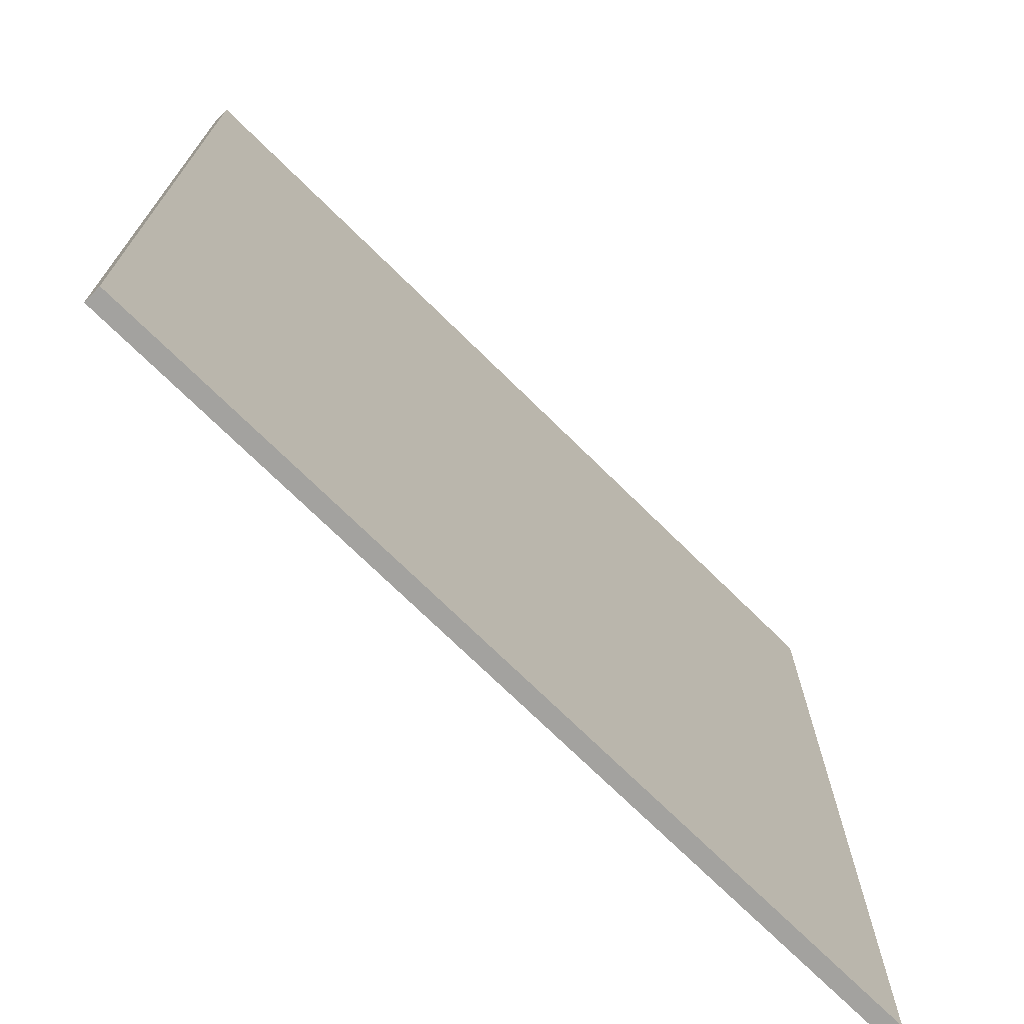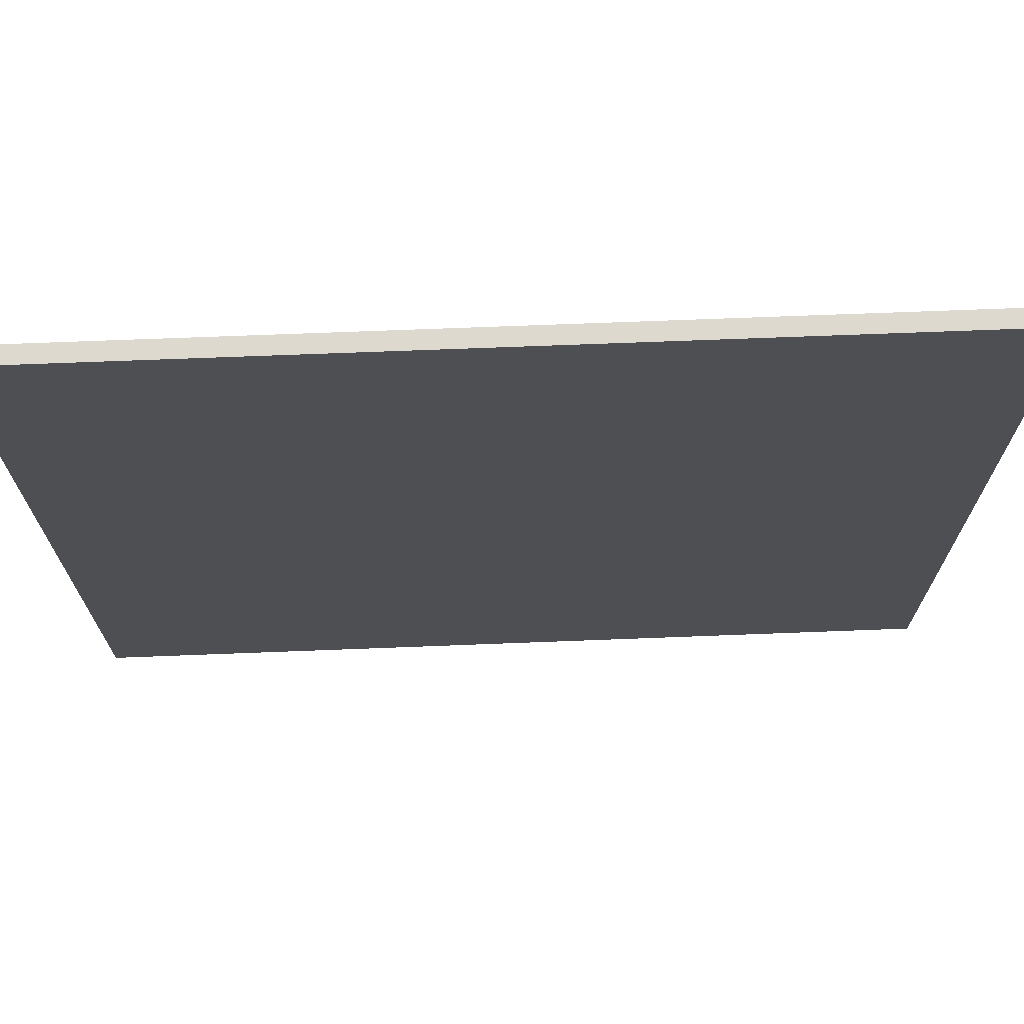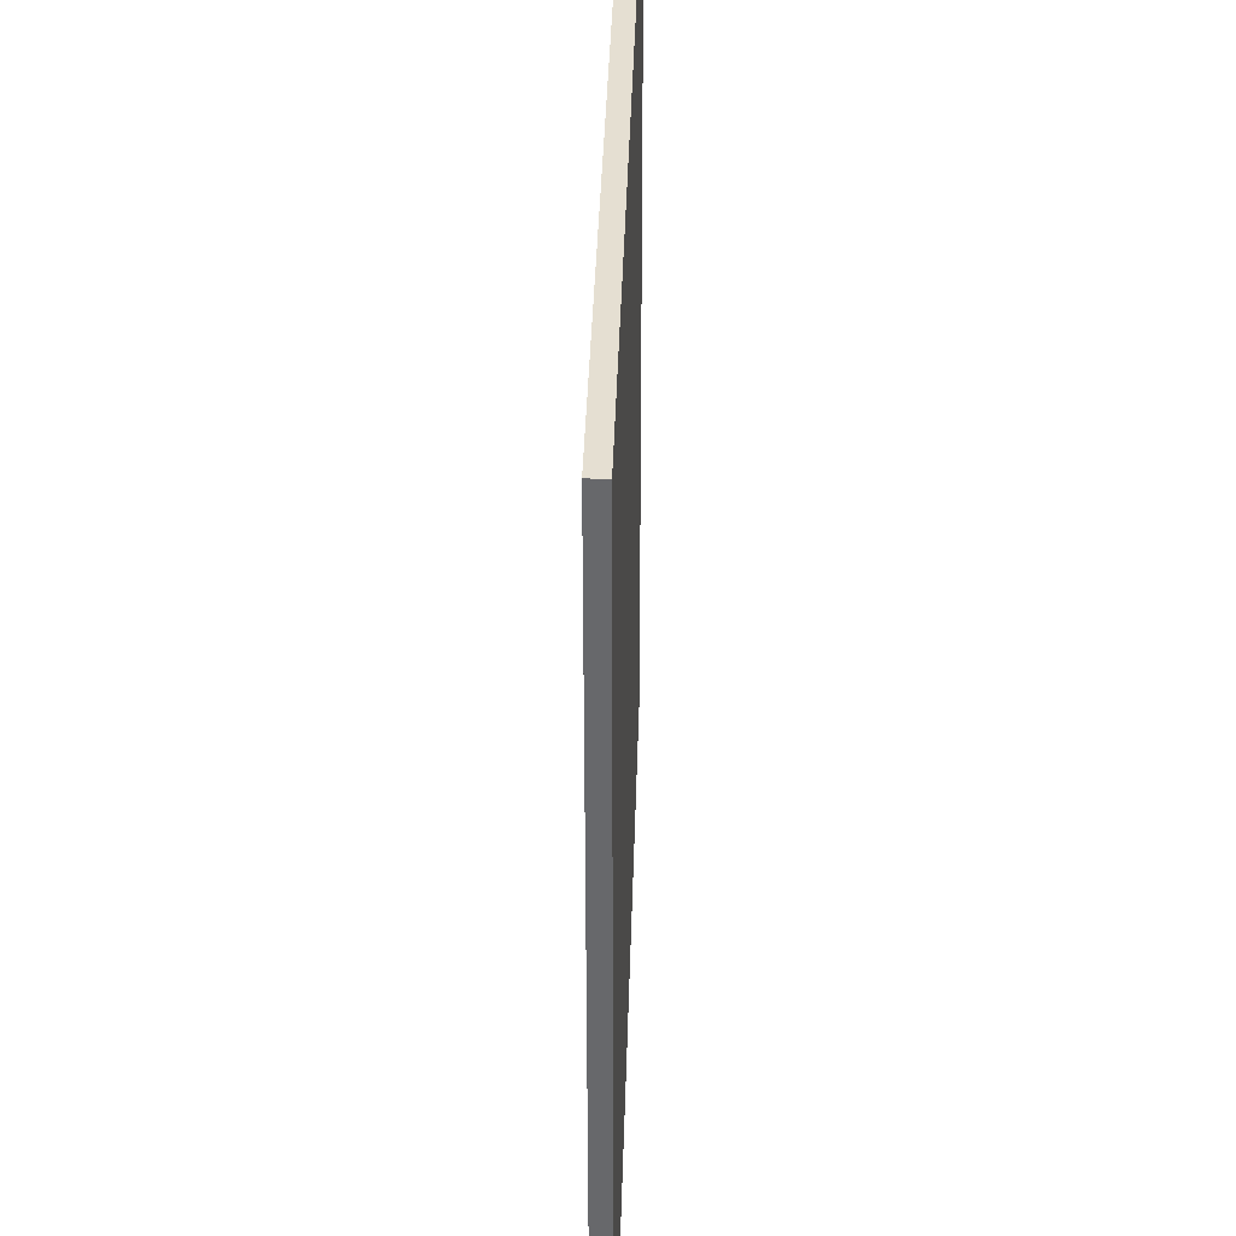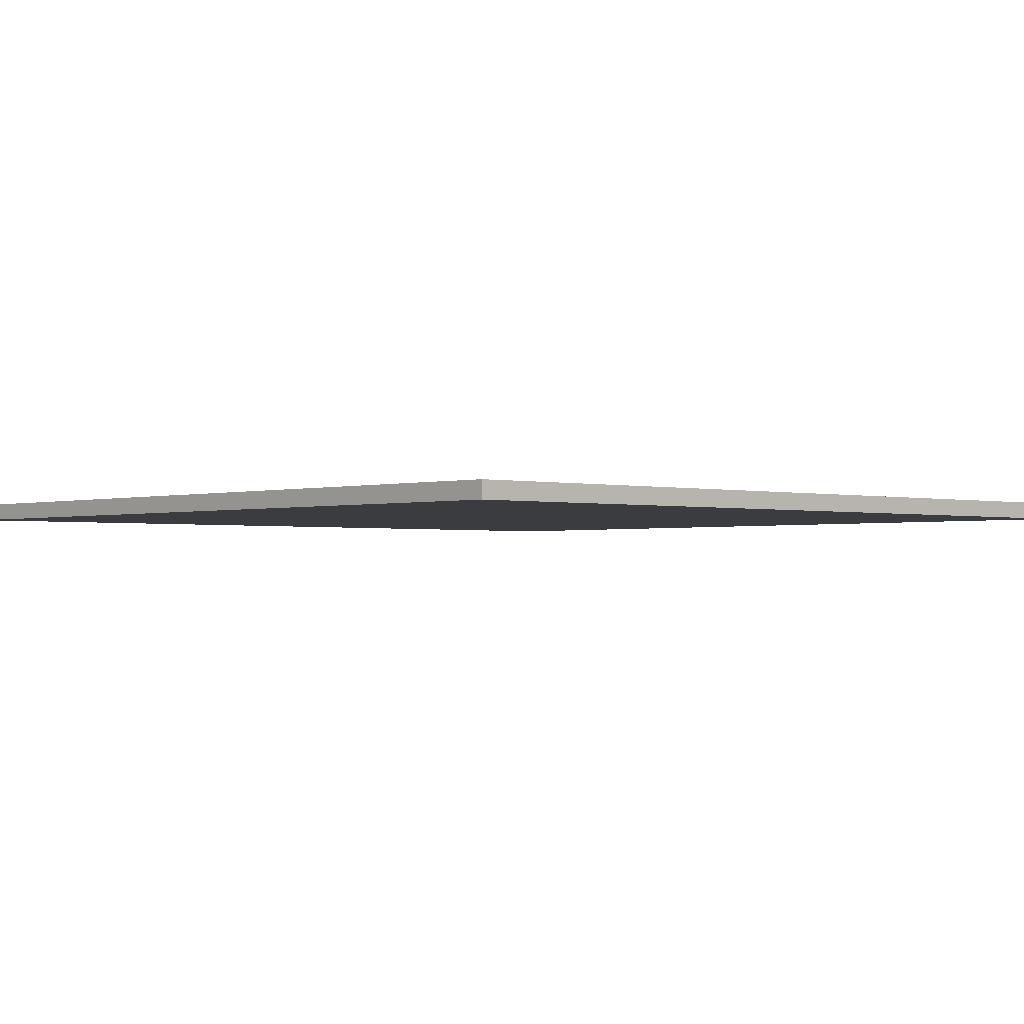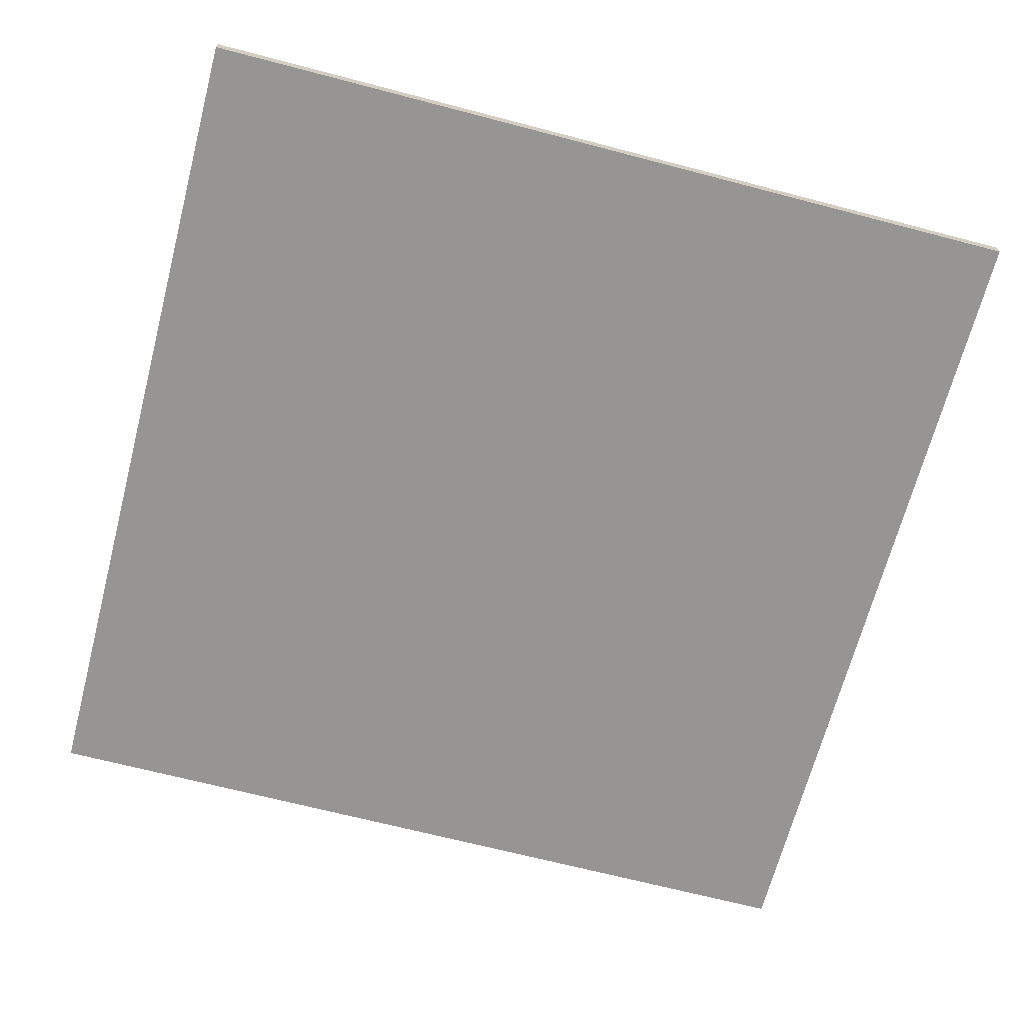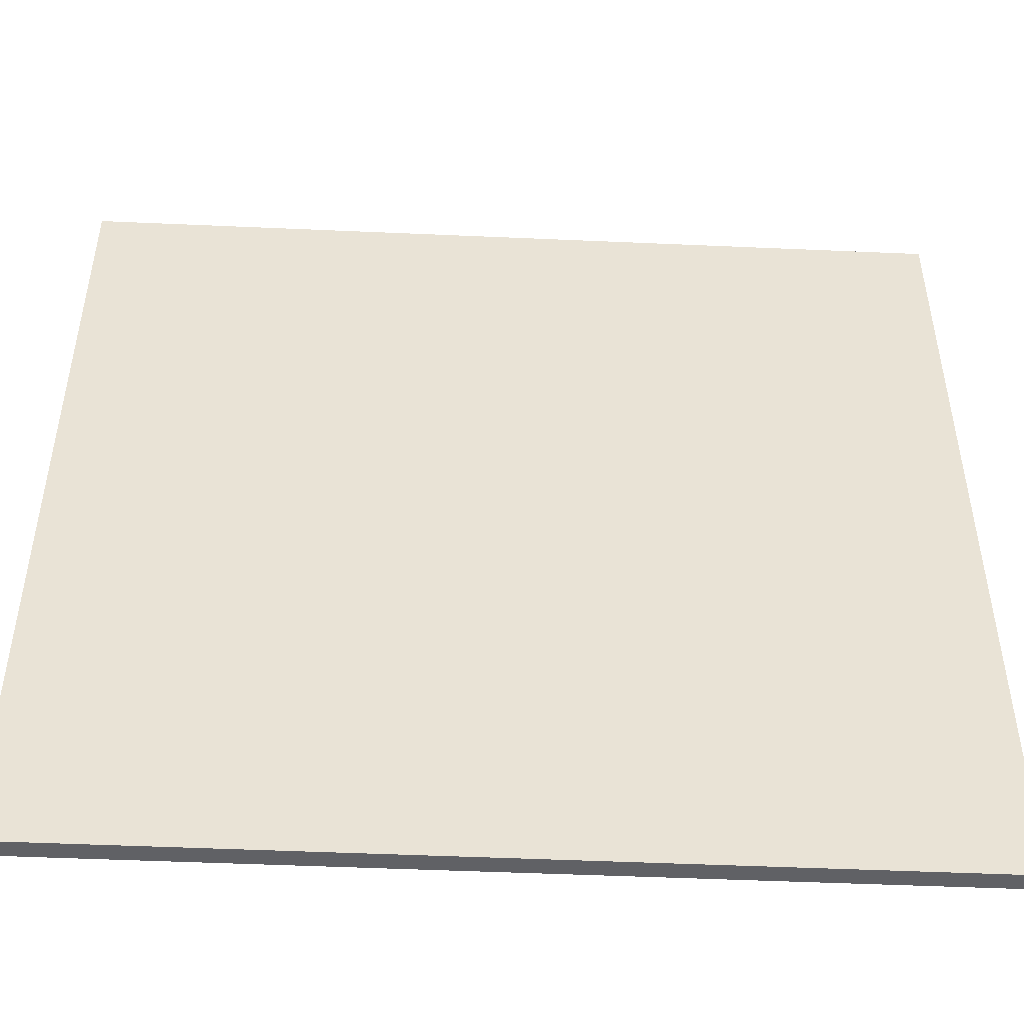
<metadata>
{"format":"obj","ext":"obj","renderer":"f3d","projection":"perspective","resolution":1024,"background":"white","views":[{"elev":-72.5,"azim":135.4,"up":"+Z"},{"elev":71.8,"azim":177.8,"up":"+Z"},{"elev":37.5,"azim":91.6,"up":"+Z"},{"elev":-1.8,"azim":137.4,"up":"+Y"},{"elev":-67.5,"azim":165.3,"up":"+Y"},{"elev":-49.0,"azim":-2.8,"up":"+Z"}]}
</metadata>
<code>
v -25 0 25
v -25 0 11
v -25 0 10
v -25 0 9
v -25 0 -9
v -25 0 -10
v -25 0 -11
v -25 0 -25
v -25 1 25
v -25 1 11
v -25 1 10
v -25 1 9
v -25 1 -9
v -25 1 -10
v -25 1 -11
v -25 1 -25
v 25 0 25
v 25 0 11
v 25 0 10
v 25 0 9
v 25 0 -9
v 25 0 -10
v 25 0 -11
v 25 0 -25
v 25 1 25
v 25 1 11
v 25 1 10
v 25 1 9
v 25 1 -9
v 25 1 -10
v 25 1 -11
v 25 1 -25
v -25 0 25
v -25 1 25
v 25 0 25
v 25 1 25
v -25 0 -25
v -25 1 -25
v 25 0 -25
v 25 1 -25
v -25 0 25
v 25 0 25
v -25 0 11
v 25 0 11
v -25 0 10
v 25 0 10
v -25 0 9
v 25 0 9
v -22 0 1
v -16 0 1
v -10 0 1
v -4 0 1
v 3 0 1
v 10 0 1
v 16 0 1
v 22 0 1
v -22 0 -1
v -16 0 -1
v -10 0 -1
v -4 0 -1
v 3 0 -1
v 10 0 -1
v 16 0 -1
v 22 0 -1
v -25 0 -9
v 25 0 -9
v -25 0 -10
v 25 0 -10
v -25 0 -11
v 25 0 -11
v -25 0 -25
v 25 0 -25
v -25 1 25
v 25 1 25
v -25 1 11
v 25 1 11
v -25 1 10
v 25 1 10
v -25 1 9
v 25 1 9
v -22 1 1
v -16 1 1
v -10 1 1
v -4 1 1
v 3 1 1
v 10 1 1
v 16 1 1
v 22 1 1
v -22 1 -1
v -16 1 -1
v -10 1 -1
v -4 1 -1
v 3 1 -1
v 10 1 -1
v 16 1 -1
v 22 1 -1
v -25 1 -9
v 25 1 -9
v -25 1 -10
v 25 1 -10
v -25 1 -11
v 25 1 -11
v -25 1 -25
v 25 1 -25
f 9 2 1
f 10 3 2
f 10 2 9
f 11 4 3
f 11 3 10
f 12 5 4
f 12 4 11
f 13 6 5
f 13 5 12
f 14 7 6
f 14 6 13
f 15 8 7
f 15 7 14
f 16 8 15
f 17 18 25
f 18 19 26
f 25 18 26
f 19 20 27
f 26 19 27
f 20 21 28
f 27 20 28
f 21 22 29
f 28 21 29
f 22 23 30
f 29 22 30
f 23 24 31
f 30 23 31
f 31 24 32
f 35 34 33
f 36 34 35
f 37 38 39
f 39 38 40
f 43 42 41
f 44 42 43
f 45 44 43
f 46 44 45
f 47 46 45
f 48 46 47
f 49 48 47
f 50 48 49
f 51 48 50
f 52 48 51
f 53 48 52
f 54 48 53
f 55 48 54
f 56 48 55
f 57 49 47
f 57 50 49
f 58 51 50
f 58 50 57
f 59 52 51
f 59 51 58
f 60 53 52
f 60 52 59
f 61 54 53
f 61 53 60
f 62 55 54
f 62 54 61
f 63 56 55
f 63 55 62
f 64 48 56
f 64 56 63
f 65 63 62
f 65 62 61
f 65 64 63
f 65 61 60
f 65 60 59
f 65 59 58
f 65 58 57
f 65 57 47
f 66 48 64
f 66 64 65
f 67 66 65
f 68 66 67
f 69 68 67
f 70 68 69
f 71 70 69
f 72 70 71
f 73 74 75
f 75 74 76
f 75 76 77
f 77 76 78
f 77 78 79
f 79 78 80
f 79 80 81
f 81 80 82
f 82 80 83
f 83 80 84
f 84 80 85
f 85 80 86
f 86 80 87
f 87 80 88
f 79 81 89
f 81 82 89
f 82 83 90
f 89 82 90
f 83 84 91
f 90 83 91
f 84 85 92
f 91 84 92
f 85 86 93
f 92 85 93
f 86 87 94
f 93 86 94
f 87 88 95
f 94 87 95
f 88 80 96
f 95 88 96
f 94 95 97
f 93 94 97
f 95 96 97
f 92 93 97
f 91 92 97
f 90 91 97
f 89 90 97
f 79 89 97
f 96 80 98
f 97 96 98
f 97 98 99
f 99 98 100
f 99 100 101
f 101 100 102
f 101 102 103
f 103 102 104

</code>
